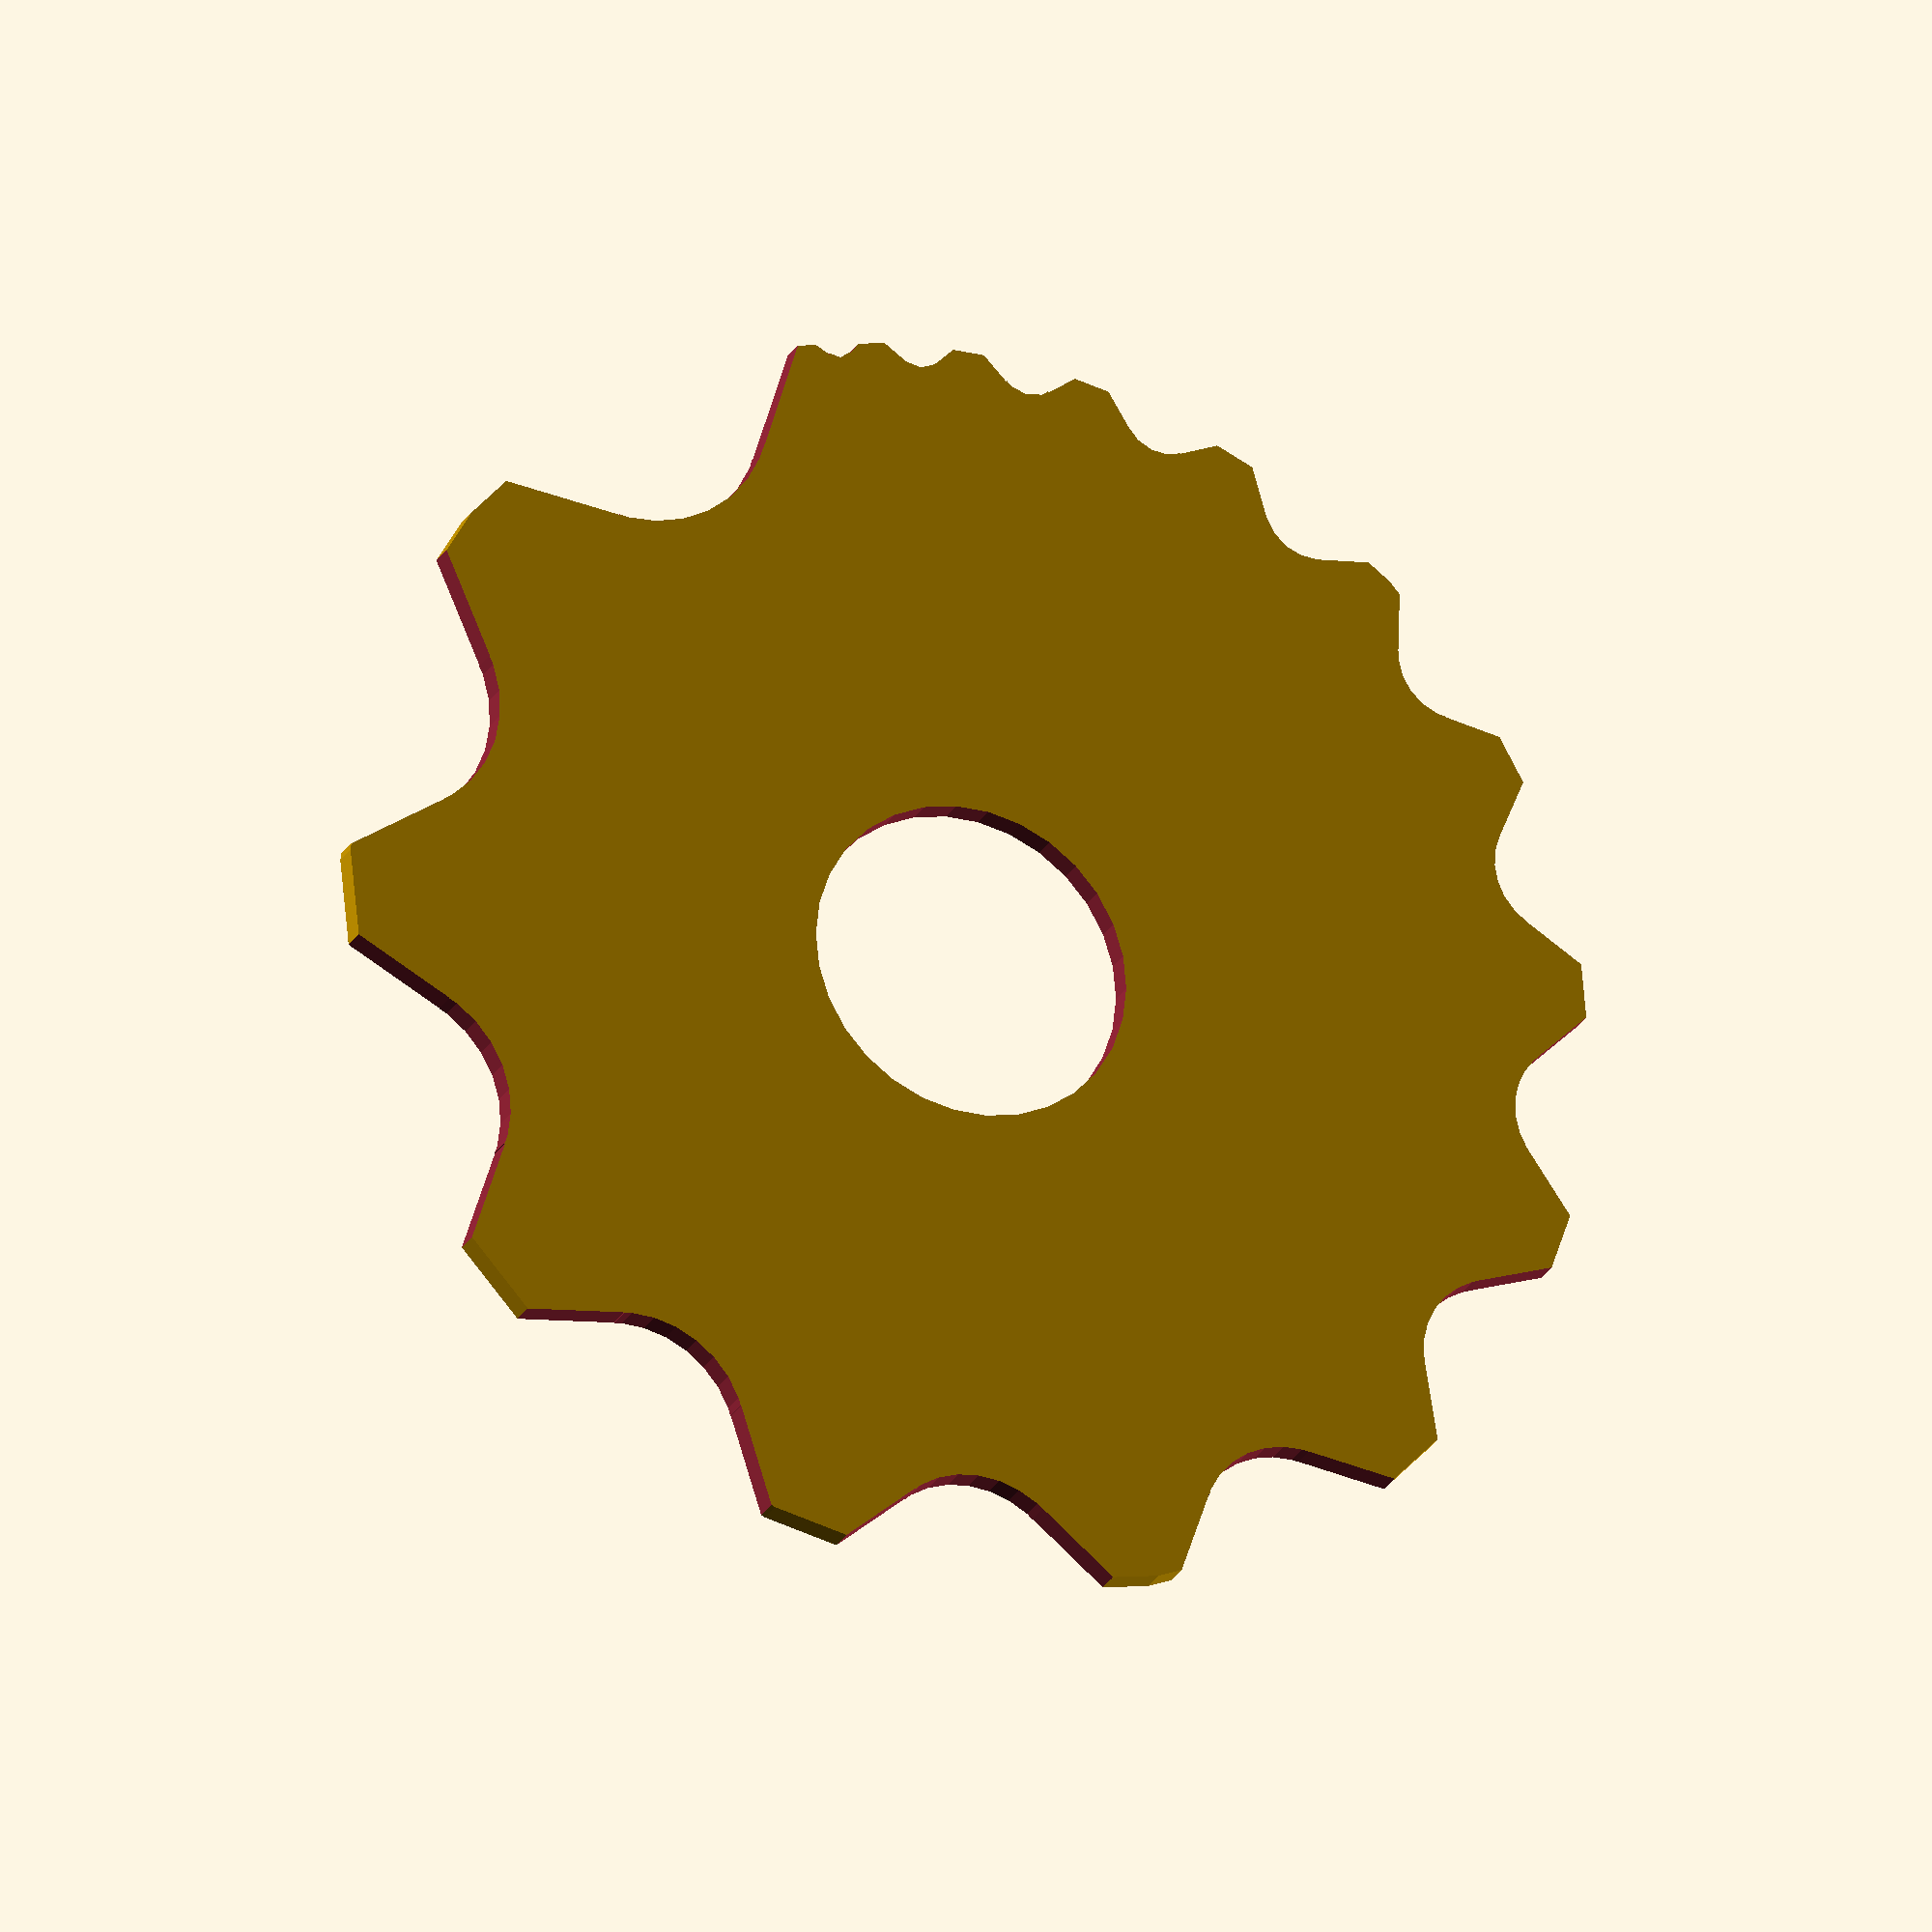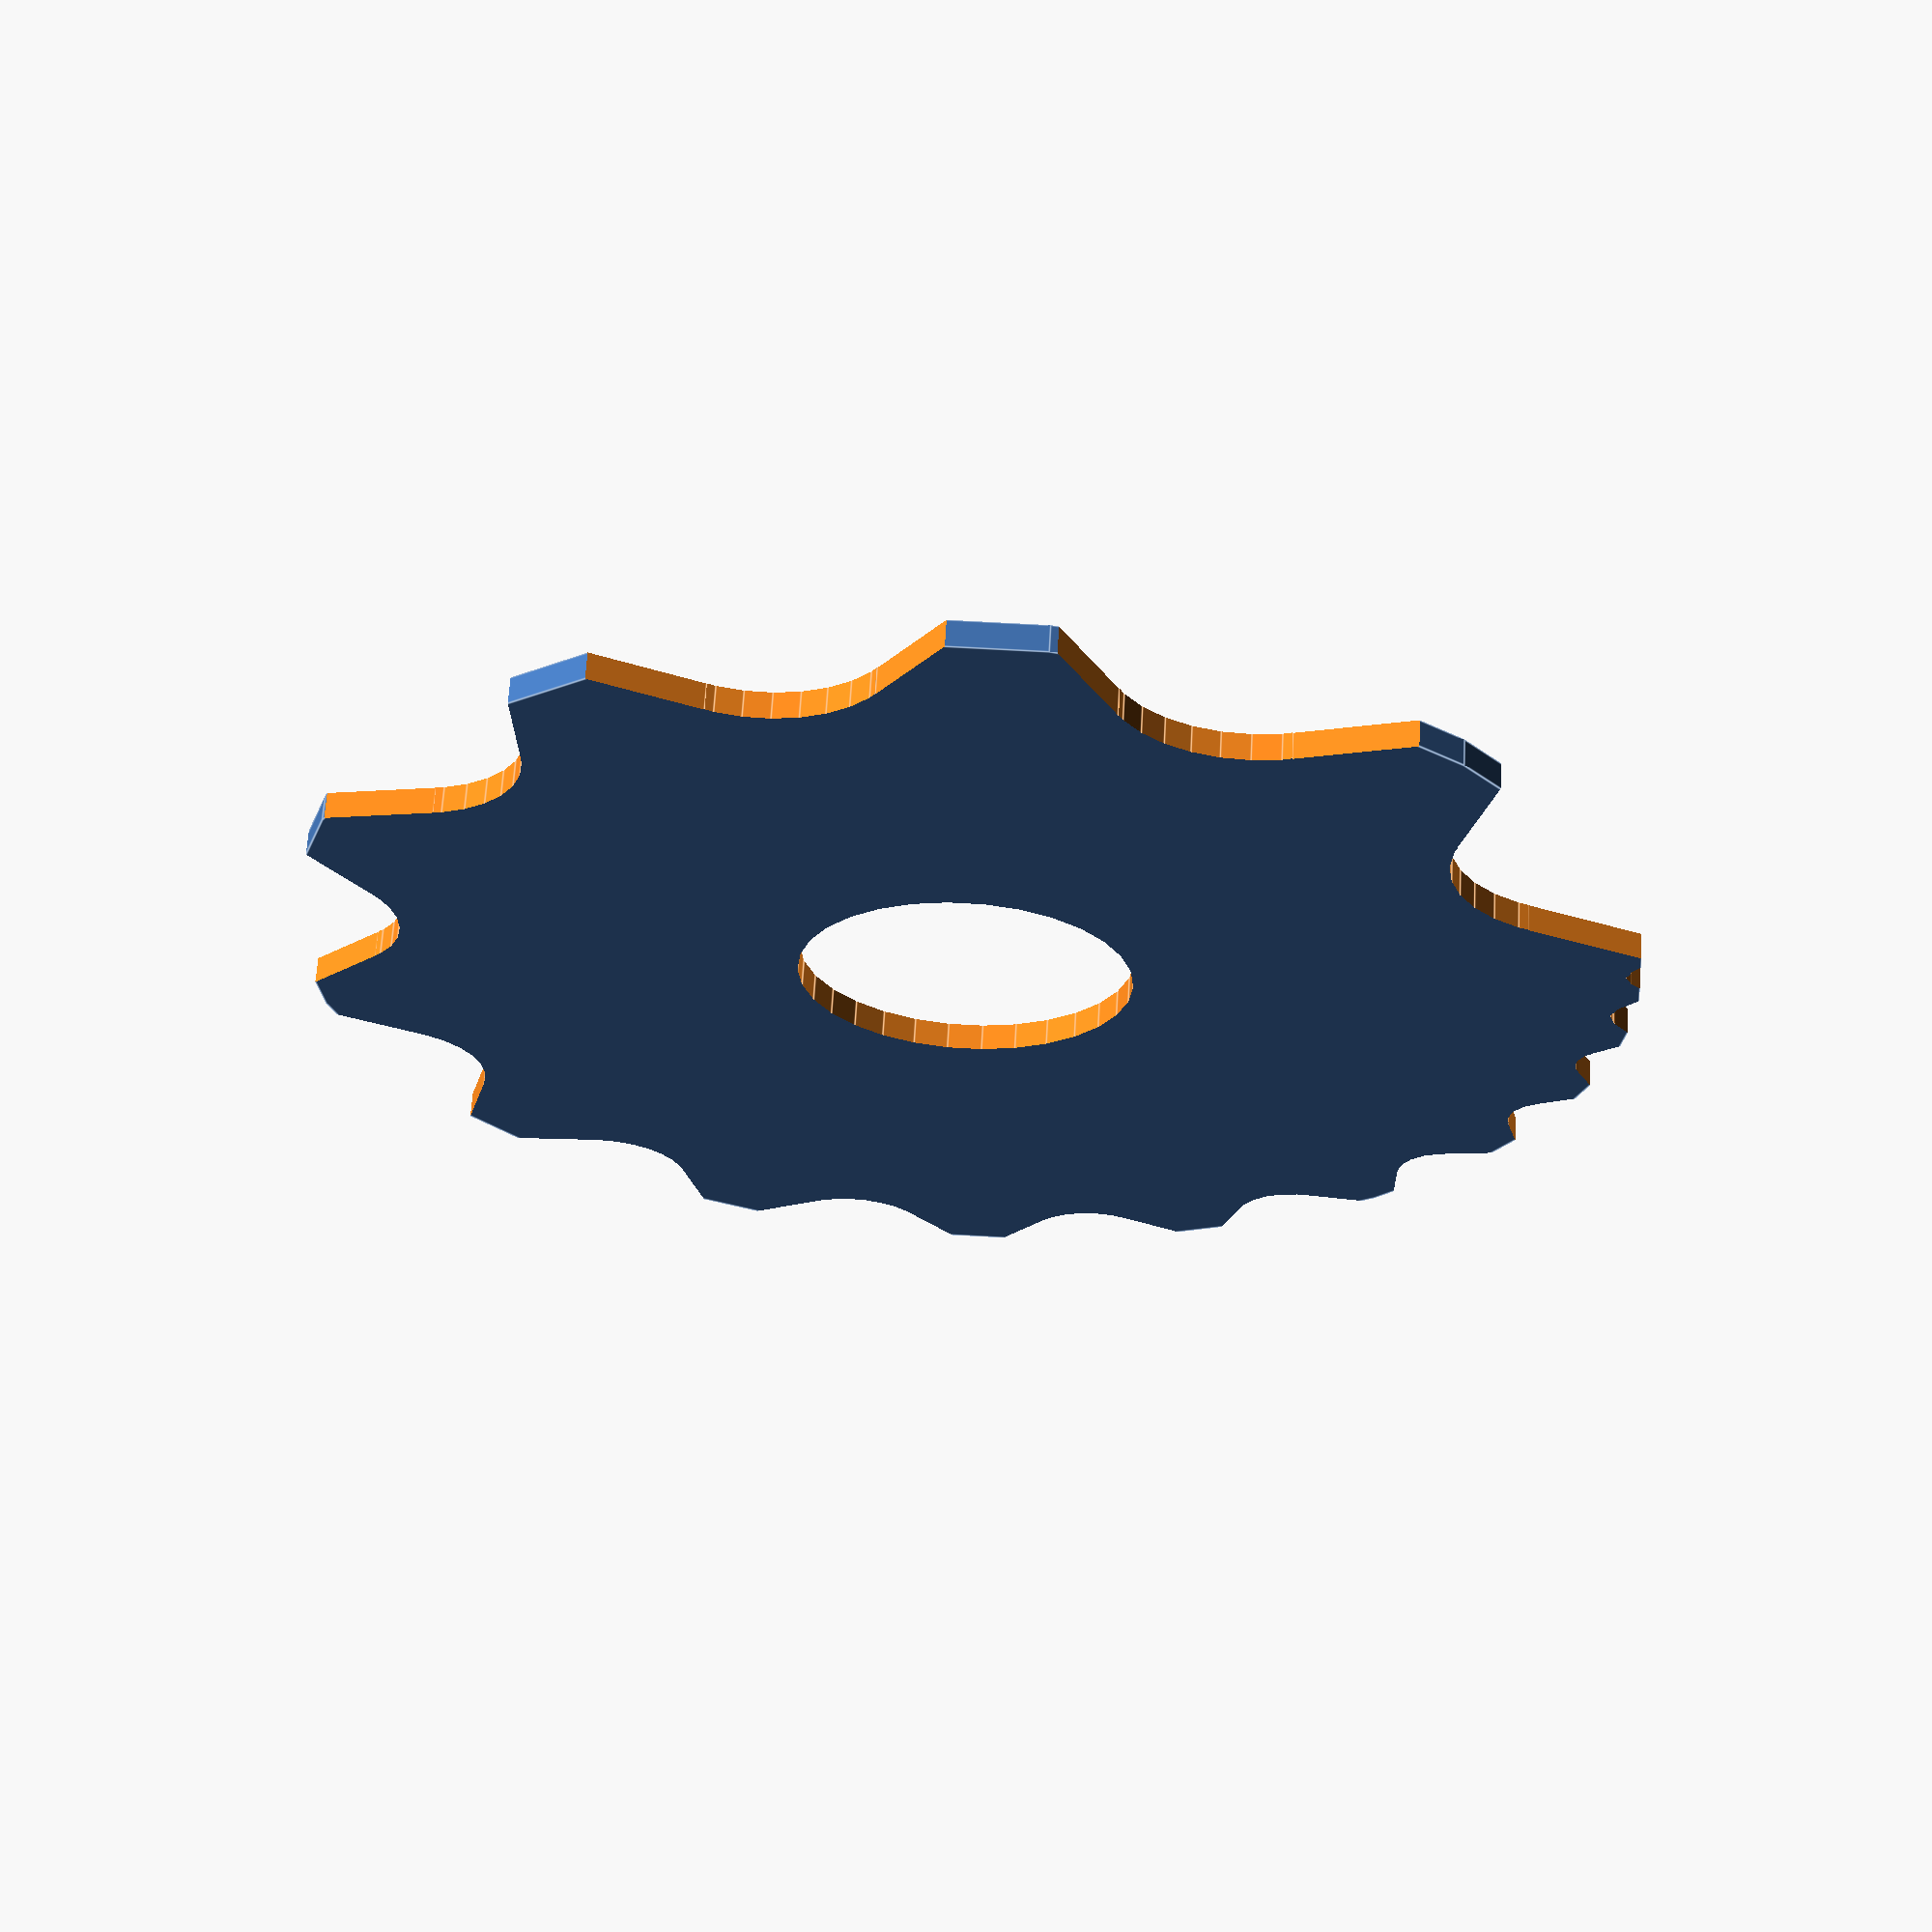
<openscad>
/*

    This program is free software: you can redistribute it and/or modify it under the terms of the GNU General Public License as published by the Free Software Foundation, either version 3 of the License, or (at your option) any later version.

    This program is distributed in the hope that it will be useful, but WITHOUT ANY WARRANTY; without even the implied warranty of MERCHANTABILITY or FITNESS FOR A PARTICULAR PURPOSE.  See the GNU General Public License for more details.

    You should have received a copy of the GNU General Public License along with this program.  If not, see <https://www.gnu.org/licenses/gpl-3.0.txt>
*/

// range for the gauge to follow
radii = [ for (i = [2 : 16]) i ];

// rendering
r_gauge(radii);


// modules
module r_gauge(radii) {
/*
create a gauge for a specific set of radii  
*/
  
  // gauge dimensions
  // TODO: scale this based on the radii?
  disk_r = 75;
  hgt = 3;
  
  // figure some stuff out
  count = len(radii);
  sum = add(radii);
  
  // bring disk to the top of the xy plane
  translate([0,0,hgt/2])
  
  // create the gauge
  difference() {
    // main disk
    cylinder(h=hgt, r=disk_r, center=true);
    
    // remove center hole
    cylinder(h=hgt*2, r=disk_r/4, center=true);
    
    // remove all the radii and imprint text labels
    for (i=[0:count-1]) {
      rotate([0,0,(345*sum_to_index(radii, i+1)/sum)]) {
        translate([disk_r,0,0])
        rotate([0,0,180])
        cywtangents(h=hgt*2, r=radii[i], center=true,a=40);
        
        translate([disk_r*.75,-2,hgt/2])
        rotate([0,0,90])
        linear_extrude(hgt)
        text(str(radii[i]), size=5, font="Courier:style=Bold", halign="Right");
      }
    }
  }
    
}

module cywtangents(h, r, center, a) {
  union() {
    cylinder(h=h, r=r, center=center);
    
    rotate([0,0,a])
    translate([r/2,r,0])
    cube([r,2*r,h], center=center);
    
    rotate([0,0,-1*a])
    translate([r/2,-r,0])
    cube([r,2*r,h], center=center);
  }
}

module test(radii) {
  echo(a=sum_to_index(radii, len(radii)));
}

function add(array, i=0, r=0) = sum_to_index(array, len(array), i, r);
function sum_to_index(array, m, i=0, r=0) = (i < len(array) && i < m) ? sum_to_index(array, m, i+1, r+array[i]) : r;

</openscad>
<views>
elev=24.5 azim=287.6 roll=157.5 proj=o view=solid
elev=115.8 azim=11.7 roll=356.8 proj=p view=edges
</views>
